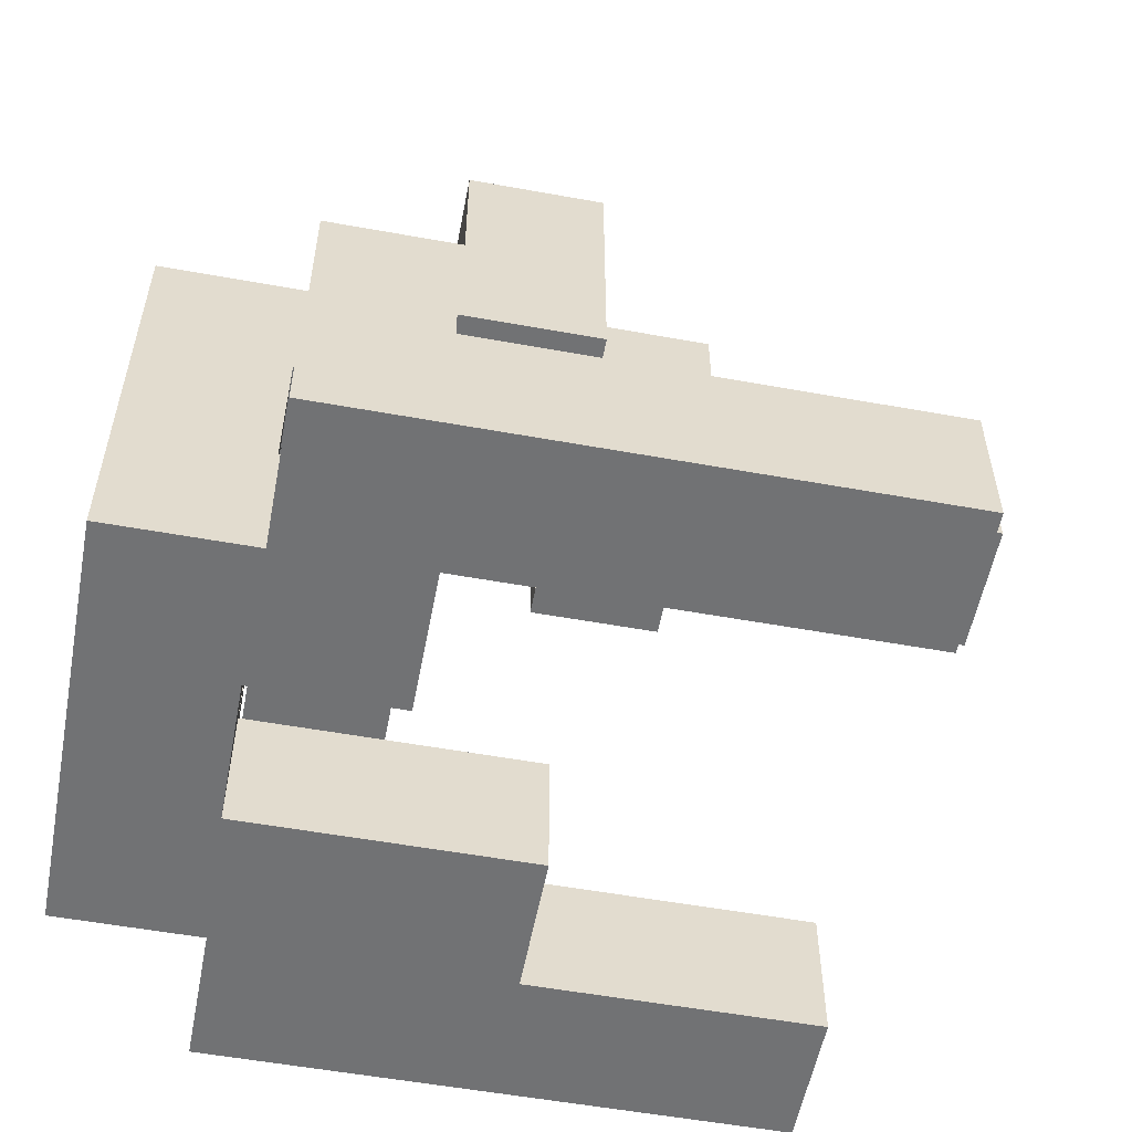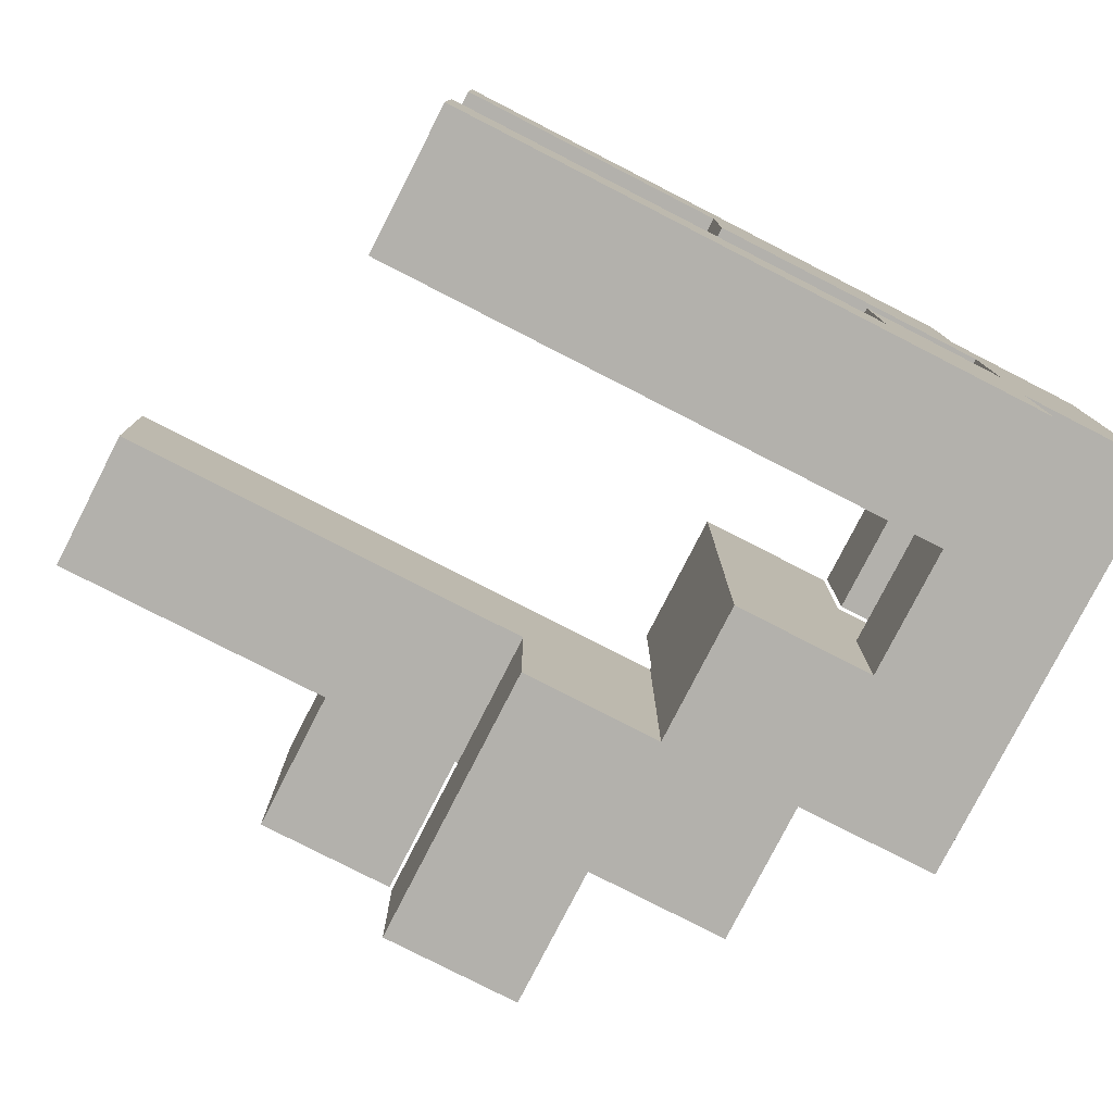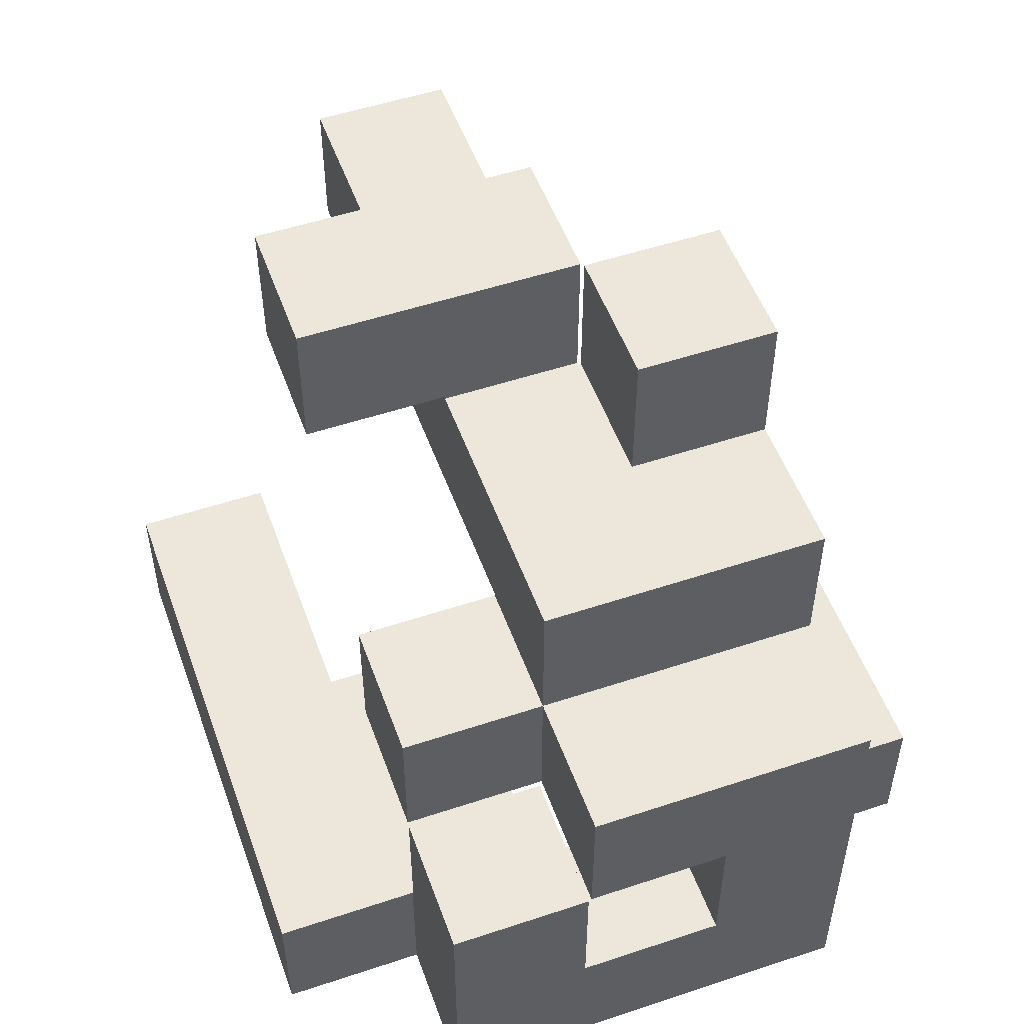
<metadata>
{"format":"obj","ext":"obj","renderer":"f3d","projection":"perspective","resolution":1024,"background":"white","views":[{"elev":-55.4,"azim":169.2,"up":"+Y"},{"elev":-79.0,"azim":-27.1,"up":"+Z"},{"elev":52.4,"azim":70.3,"up":"+Y"}]}
</metadata>
<code>
v 0.003333 0.003333 -0.6633
v 0.003333 0.003333 -0.3367
v 0.003333 0.33 -0.3367
v 0.003333 0.33 -0.6633
v 0.003333 0.3333 -0.3367
v 0.003333 0.3333 -0.6633
v 0.003333 0.003333 -0.3333
v 0.003333 0.33 -0.3333
v 0.33 0.33 -0.6633
v 0.33 0.3333 -0.6633
v 0.33 0.3333 -0.3367
v 0.33 0.33 -0.3367
v 0.33 0.003333 -0.6633
v 0.33 0.003333 -0.3367
v 0.33 0.003333 -0.3333
v 0.3333 0.003333 -0.6633
v 0.3333 0.003333 -0.3367
v 0.3333 0.003333 -0.3333
v 0.33 0.33 -0.3333
v 0.3333 0.33 -0.3367
v 0.3333 0.33 -0.6633
v 0.3333 0.33 -0.3333
v 0.3367 -0 -0.6633
v 0.3367 -0 -0.3367
v 0.3367 0.003333 -0.3367
v 0.3367 0.003333 -0.6633
v 0.3367 -0 -0.3333
v 0.3367 0.003333 -0.3333
v 0.6633 -0 -0.6633
v 0.6633 0.003333 -0.6633
v 0.6633 0.003333 -0.3367
v 0.6633 -0 -0.3367
v 0.6633 0.33 -0.6633
v 0.6633 0.33 -0.3367
v 0.6633 0.003333 -0.3333
v 0.6633 -0 -0.3333
v 0.6633 0.33 -0.3333
v 0.3367 0.33 -0.3367
v 0.3367 0.33 -0.6633
v 0.3367 0.33 -0.3333
v 0.003333 0.3367 -0.3367
v 0.003333 0.3367 -0.6633
v 0.003333 0.6633 -0.3367
v 0.003333 0.6633 -0.6633
v 0.33 0.3367 -0.6633
v 0.33 0.3367 -0.3367
v 0.33 0.6633 -0.6633
v 0.33 0.6633 -0.3367
v 0.3367 -0.33 -0.6633
v 0.3367 -0.33 -0.3367
v 0.3367 -0.003333 -0.3367
v 0.3367 -0.003333 -0.6633
v 0.3367 -0.33 -0.3333
v 0.3367 -0.003333 -0.3333
v 0.6633 -0.003333 -0.6633
v 0.6633 -0.003333 -0.3367
v 0.6633 -0.003333 -0.3333
v 0.6633 -0.33 -0.6633
v 0.6633 -0.33 -0.3367
v 0.6633 -0.33 -0.3333
v 0.6667 -0.33 -0.6633
v 0.6667 -0.33 -0.3367
v 0.6667 -0.33 -0.3333
v 0.6667 -0.003333 -0.3367
v 0.6667 -0.003333 -0.6633
v 0.6667 -0.003333 -0.3333
v 0.67 -0.3333 -0.6633
v 0.67 -0.3333 -0.3367
v 0.67 -0.33 -0.3367
v 0.67 -0.33 -0.6633
v 0.9967 -0.3333 -0.6633
v 0.9967 -0.33 -0.6633
v 0.9967 -0.33 -0.3367
v 0.9967 -0.3333 -0.3367
v 0.9967 -0.003333 -0.6633
v 0.9967 -0.003333 -0.3367
v 0.9967 -0.003333 -0.3333
v 0.9967 -0.33 -0.3333
v 0.67 -0.33 -0.3333
v 0.67 -0.003333 -0.3367
v 0.67 -0.003333 -0.6633
v 0.67 -0.003333 -0.3333
v 0.67 -0.6667 -0.6633
v 0.67 -0.6667 -0.3367
v 0.67 -0.6633 -0.3367
v 0.67 -0.6633 -0.6633
v 0.67 -0.3367 -0.3367
v 0.67 -0.3367 -0.6633
v 0.9967 -0.6667 -0.6633
v 0.9967 -0.6633 -0.6633
v 0.9967 -0.6633 -0.3367
v 0.9967 -0.6667 -0.3367
v 0.9967 -0.3367 -0.6633
v 0.9967 -0.3367 -0.3367
v 0.67 -0.67 -0.6633
v 0.67 -0.67 -0.3367
v 0.67 -0.9967 -0.3367
v 0.67 -0.9967 -0.3333
v 0.67 -0.67 -0.3333
v 0.9967 -0.9967 -0.6633
v 0.9967 -0.67 -0.6633
v 0.9967 -0.67 -0.3367
v 0.9967 -0.9967 -0.3367
v 0.9967 -0.67 -0.3333
v 0.9967 -0.9967 -0.3333
v 0.6667 -0.9967 -0.6633
v 0.67 -0.9967 -0.6633
v 0.6667 -0.9967 -0.3367
v 0.6667 -0.67 -0.6633
v 0.6667 -0.67 -0.3367
v 0.67 -0.9967 -0.33
v 0.67 -0.67 -0.33
v 0.67 -0.9967 -0.003333
v 0.67 -0.67 -0.003333
v 0.67 -0.9967 -0
v 0.67 -0.67 -0
v 0.9967 -0.67 -0.33
v 0.9967 -0.9967 -0.33
v 0.9967 -0.67 -0.003333
v 0.9967 -0.9967 -0.003333
v 0.9967 -0.67 -0
v 0.9967 -0.9967 -0
v 0.67 -0.9967 0.003333
v 0.67 -0.67 0.003333
v 0.67 -0.67 0.33
v 0.67 -0.6667 0.33
v 0.67 -0.6667 0.003333
v 0.9967 -0.67 0.003333
v 0.9967 -0.9967 0.003333
v 0.9967 -0.67 0.33
v 0.9967 -0.9967 0.33
v 0.9967 -0.6667 0.003333
v 0.9967 -0.6667 0.33
v 0.6667 -0.9967 0.003333
v 0.67 -0.9967 0.33
v 0.6667 -0.9967 0.33
v 0.6667 -0.67 0.003333
v 0.6667 -0.67 0.33
v 0.67 -0.6633 0.33
v 0.67 -0.6633 0.003333
v 0.67 -0.3367 0.33
v 0.67 -0.3367 0.003333
v 0.9967 -0.6633 0.003333
v 0.9967 -0.6633 0.33
v 0.9967 -0.3367 0.003333
v 0.9967 -0.3367 0.33
v 0.3367 -0 -0.33
v 0.3367 0.003333 -0.33
v 0.3367 -0 -0.003333
v 0.3367 0.003333 -0.003333
v 0.6633 0.003333 -0.33
v 0.6633 -0 -0.33
v 0.6633 0.33 -0.33
v 0.6633 0.003333 -0.003333
v 0.6633 -0 -0.003333
v 0.6633 0.33 -0.003333
v 0.3333 0.003333 -0.33
v 0.3333 0.003333 -0.003333
v 0.3333 0.33 -0.33
v 0.3367 0.33 -0.33
v 0.3333 0.33 -0.003333
v 0.3367 0.33 -0.003333
v 0.9967 -0.003333 -0.33
v 0.9967 -0.33 -0.33
v 0.9967 -0.003333 -0.003333
v 0.9967 -0.33 -0.003333
v 0.67 -0.33 -0.33
v 0.6667 -0.33 -0.33
v 0.67 -0.33 -0.003333
v 0.6667 -0.33 -0.003333
v 0.6667 -0.003333 -0.33
v 0.67 -0.003333 -0.33
v 0.6667 -0.003333 -0.003333
v 0.67 -0.003333 -0.003333
v 0.003333 0.003333 -0.33
v 0.003333 0.33 -0.33
v -0 0.003333 -0.33
v 0.003333 0.003333 -0.003333
v -0 0.003333 -0.003333
v 0.33 0.003333 -0.33
v 0.33 0.003333 -0.003333
v -0 0.33 -0.33
v -0 0.33 -0.003333
v 0.003333 0.33 -0.003333
v 0.33 0.33 -0.33
v 0.33 0.33 -0.003333
v 0.3367 -0.9967 -0.6667
v 0.3367 -0.9967 -0.6633
v 0.3367 -0.67 -0.6633
v 0.3367 -0.67 -0.6667
v 0.3367 -0.9967 -0.3367
v 0.3367 -0.67 -0.3367
v 0.6633 -0.9967 -0.6667
v 0.6633 -0.67 -0.6667
v 0.6633 -0.67 -0.6633
v 0.6633 -0.9967 -0.6633
v 0.6633 -0.9967 -0.3367
v 0.6633 -0.67 -0.3367
v 0.3367 -0.9967 -0.67
v 0.3367 -0.67 -0.67
v 0.6633 -0.9967 -0.9967
v 0.6633 -0.67 -0.9967
v 0.6633 -0.67 -0.67
v 0.6633 -0.9967 -0.67
v 0.3333 -0.9967 -0.9967
v 0.3367 -0.9967 -0.9967
v 0.3333 -0.9967 -0.67
v 0.3333 -0.67 -0.9967
v 0.3333 -0.67 -0.67
v 0.3367 -0.67 -0.9967
v -0 -0.9967 -0.9967
v 0.003333 -0.9967 -0.9967
v 0.003333 -0.9967 -0.67
v -0 -0.9967 -0.67
v 0.33 -0.9967 -0.9967
v 0.33 -0.9967 -0.67
v -0 -0.67 -0.9967
v -0 -0.67 -0.67
v 0.003333 -0.67 -0.67
v 0.003333 -0.67 -0.9967
v 0.33 -0.67 -0.67
v 0.33 -0.67 -0.9967
v -0.3333 -0.9967 -0.9967
v -0.33 -0.9967 -0.9967
v -0.33 -0.9967 -0.67
v -0.3333 -0.9967 -0.67
v -0.003333 -0.9967 -0.9967
v -0.003333 -0.9967 -0.67
v -0.3333 -0.67 -0.9967
v -0.3333 -0.67 -0.67
v -0.33 -0.67 -0.67
v -0.33 -0.67 -0.9967
v -0.003333 -0.67 -0.67
v -0.003333 -0.67 -0.9967
v -0.6633 -0.9967 -0.9967
v -0.6633 -0.9967 -0.67
v -0.6633 -0.67 -0.67
v -0.6633 -0.67 -0.9967
v -0.3367 -0.9967 -0.9967
v -0.3367 -0.9967 -0.67
v -0.3367 -0.67 -0.67
v -0.3367 -0.67 -0.9967
v 0.6633 -0.9967 0.33
v 0.6633 -0.67 0.33
v 0.6633 -0.67 0.3333
v 0.6633 -0.9967 0.3333
v 0.3333 -0.9967 0.003333
v 0.3367 -0.9967 0.003333
v 0.3367 -0.9967 0.33
v 0.3333 -0.9967 0.33
v 0.3367 -0.9967 0.3333
v 0.3333 -0.9967 0.3333
v 0.6633 -0.9967 0.003333
v 0.3333 -0.67 0.003333
v 0.3333 -0.67 0.33
v 0.3367 -0.67 0.33
v 0.3367 -0.67 0.003333
v 0.3333 -0.67 0.3333
v 0.3367 -0.67 0.3333
v 0.6633 -0.67 0.003333
v 0.6633 -0.67 0.3367
v 0.6633 -0.9967 0.3367
v 0.6633 -0.67 0.6633
v 0.6633 -0.9967 0.6633
v 0.3367 -0.9967 0.3367
v 0.3333 -0.9967 0.3367
v 0.3367 -0.9967 0.6633
v 0.3333 -0.9967 0.6633
v 0.3333 -0.67 0.3367
v 0.3367 -0.67 0.3367
v 0.3333 -0.67 0.6633
v 0.3367 -0.67 0.6633
v 0.003333 -0.9967 0.3333
v 0.003333 -0.9967 0.3367
v 0.003333 -0.67 0.3367
v 0.003333 -0.67 0.3333
v -0 -0.9967 0.3367
v 0.003333 -0.9967 0.6633
v -0 -0.9967 0.6633
v 0.33 -0.9967 0.3333
v 0.33 -0.9967 0.3367
v 0.33 -0.9967 0.6633
v -0 -0.67 0.3367
v -0 -0.67 0.6633
v 0.003333 -0.67 0.6633
v 0.33 -0.67 0.3367
v 0.33 -0.67 0.3333
v 0.33 -0.67 0.6633
v -0.3333 -0.9967 0.3367
v -0.33 -0.9967 0.3367
v -0.33 -0.9967 0.6633
v -0.3333 -0.9967 0.6633
v -0.003333 -0.9967 0.3367
v -0.003333 -0.9967 0.6633
v -0.3333 -0.67 0.3367
v -0.3333 -0.67 0.6633
v -0.33 -0.67 0.6633
v -0.33 -0.67 0.3367
v -0.003333 -0.67 0.6633
v -0.003333 -0.67 0.3367
v -0.6633 -0.9967 0.3367
v -0.6633 -0.9967 0.6633
v -0.6633 -0.67 0.6633
v -0.6633 -0.67 0.3367
v -0.3367 -0.9967 0.3367
v -0.3367 -0.9967 0.6633
v -0.3367 -0.67 0.6633
v -0.3367 -0.67 0.3367
v 0.003333 -0.9967 0.003333
v 0.003333 -0.9967 0.33
v 0.003333 -0.67 0.33
v 0.003333 -0.67 0.003333
v 0.33 -0.9967 0.003333
v 0.33 -0.9967 0.33
v 0.33 -0.67 0.33
v 0.33 -0.67 0.003333
v -0.33 0.33 -0.33
v -0.33 0.33 -0.003333
v -0.33 0.3333 -0.003333
v -0.33 0.3333 -0.33
v -0.003333 0.33 -0.33
v -0.003333 0.3333 -0.33
v -0.003333 0.3333 -0.003333
v -0.003333 0.33 -0.003333
v -0.3333 0.003333 -0.33
v -0.33 0.003333 -0.33
v -0.33 0.003333 -0.003333
v -0.3333 0.003333 -0.003333
v -0.003333 0.003333 -0.33
v -0.003333 0.003333 -0.003333
v -0.3333 0.33 -0.33
v -0.3333 0.33 -0.003333
v -0.33 0.3367 -0.003333
v -0.33 0.3367 -0.33
v -0.33 0.6633 -0.003333
v -0.33 0.6633 -0.33
v -0.33 0.3367 -0
v -0.33 0.6633 -0
v -0.003333 0.3367 -0.33
v -0.003333 0.3367 -0.003333
v -0.003333 0.6633 -0.33
v -0.003333 0.6633 -0.003333
v -0.003333 0.6633 -0
v -0.003333 0.3367 -0
v -0.33 0.3367 0.003333
v -0.33 0.6633 0.003333
v -0.33 0.3367 0.33
v -0.33 0.6633 0.33
v -0.003333 0.6633 0.003333
v -0.003333 0.3367 0.003333
v -0.003333 0.6633 0.33
v -0.003333 0.3367 0.33
v -0.6667 0.003333 -0.33
v -0.6633 0.003333 -0.33
v -0.6633 0.003333 -0.003333
v -0.6667 0.003333 -0.003333
v -0.3367 0.003333 -0.33
v -0.3367 0.003333 -0.003333
v -0.6667 0.33 -0.33
v -0.6667 0.33 -0.003333
v -0.6633 0.33 -0.003333
v -0.6633 0.33 -0.33
v -0.3367 0.33 -0.003333
v -0.3367 0.33 -0.33
v -0.9967 0.003333 -0.33
v -0.9967 0.003333 -0.003333
v -0.9967 0.33 -0.003333
v -0.9967 0.33 -0.33
v -0.67 0.003333 -0.33
v -0.67 0.003333 -0.003333
v -0.67 0.33 -0.003333
v -0.67 0.33 -0.33
v 0.3367 -0.33 -0.33
v 0.3367 -0.003333 -0.33
v 0.3367 -0.33 -0.003333
v 0.3367 -0.003333 -0.003333
v 0.3367 -0.33 -0
v 0.3367 -0.003333 -0
v 0.6633 -0.003333 -0.33
v 0.6633 -0.003333 -0.003333
v 0.6633 -0.33 -0.003333
v 0.6633 -0.003333 -0
v 0.6633 -0.33 -0
v 0.6633 -0.33 -0.33
v 0.3367 -0.33 0.003333
v 0.3367 -0.003333 0.003333
v 0.3367 -0.33 0.33
v 0.3367 -0.003333 0.33
v 0.6633 -0.003333 0.003333
v 0.6633 -0.33 0.003333
v 0.6633 -0.003333 0.33
v 0.6633 -0.33 0.33
f 1 2 3 4
f 4 3 5 6
f 2 7 8 3
f 9 10 11 12
f 1 13 14 2
f 2 14 15 7
f 13 16 17 14
f 14 17 18 15
f 3 8 19 12
f 9 12 20 21
f 12 19 22 20
f 1 4 9 13
f 13 9 21 16
f 4 6 10 9
f 3 12 11 5
f 23 24 25 26
f 24 27 28 25
f 29 30 31 32
f 30 33 34 31
f 32 31 35 36
f 31 34 37 35
f 16 26 25 17
f 17 25 28 18
f 21 20 38 39
f 20 22 40 38
f 39 38 34 33
f 38 40 37 34
f 23 26 30 29
f 16 21 39 26
f 26 39 33 30
f 6 5 41 42
f 42 41 43 44
f 10 45 46 11
f 45 47 48 46
f 44 43 48 47
f 6 42 45 10
f 42 44 47 45
f 5 11 46 41
f 41 46 48 43
f 49 50 51 52
f 52 51 24 23
f 50 53 54 51
f 51 54 27 24
f 55 29 32 56
f 56 32 36 57
f 49 58 59 50
f 50 59 60 53
f 58 61 62 59
f 59 62 63 60
f 55 56 64 65
f 56 57 66 64
f 49 52 55 58
f 58 55 65 61
f 52 23 29 55
f 67 68 69 70
f 71 72 73 74
f 72 75 76 73
f 73 76 77 78
f 61 70 69 62
f 62 69 79 63
f 69 73 78 79
f 65 64 80 81
f 64 66 82 80
f 81 80 76 75
f 80 82 77 76
f 67 70 72 71
f 61 65 81 70
f 70 81 75 72
f 68 74 73 69
f 83 84 85 86
f 86 85 87 88
f 88 87 68 67
f 89 90 91 92
f 90 93 94 91
f 93 71 74 94
f 83 86 90 89
f 86 88 93 90
f 88 67 71 93
f 84 92 91 85
f 85 91 94 87
f 87 94 74 68
f 95 96 84 83
f 97 98 99 96
f 100 101 102 103
f 101 89 92 102
f 103 102 104 105
f 106 107 97 108
f 107 100 103 97
f 97 103 105 98
f 109 110 96 95
f 96 99 104 102
f 106 109 95 107
f 107 95 101 100
f 95 83 89 101
f 108 97 96 110
f 96 102 92 84
f 98 111 112 99
f 111 113 114 112
f 113 115 116 114
f 105 104 117 118
f 118 117 119 120
f 120 119 121 122
f 98 105 118 111
f 111 118 120 113
f 113 120 122 115
f 99 112 117 104
f 112 114 119 117
f 114 116 121 119
f 115 123 124 116
f 124 125 126 127
f 122 121 128 129
f 129 128 130 131
f 128 132 133 130
f 134 123 135 136
f 115 122 129 123
f 123 129 131 135
f 137 138 125 124
f 116 124 128 121
f 134 137 124 123
f 124 127 132 128
f 136 135 125 138
f 135 131 130 125
f 125 130 133 126
f 127 126 139 140
f 140 139 141 142
f 132 143 144 133
f 143 145 146 144
f 142 141 146 145
f 127 140 143 132
f 140 142 145 143
f 126 133 144 139
f 139 144 146 141
f 27 147 148 28
f 147 149 150 148
f 36 35 151 152
f 35 37 153 151
f 152 151 154 155
f 151 153 156 154
f 18 28 148 157
f 157 148 150 158
f 22 159 160 40
f 159 161 162 160
f 40 160 153 37
f 160 162 156 153
f 149 155 154 150
f 158 150 162 161
f 150 154 156 162
f 78 77 163 164
f 164 163 165 166
f 63 79 167 168
f 168 167 169 170
f 79 78 164 167
f 167 164 166 169
f 66 171 172 82
f 171 173 174 172
f 82 172 163 77
f 172 174 165 163
f 170 169 174 173
f 169 166 165 174
f 7 175 176 8
f 177 175 178 179
f 7 15 180 175
f 175 180 181 178
f 15 18 157 180
f 180 157 158 181
f 182 183 184 176
f 8 176 185 19
f 176 184 186 185
f 19 185 159 22
f 185 186 161 159
f 177 182 176 175
f 179 178 184 183
f 178 181 186 184
f 181 158 161 186
f 187 188 189 190
f 188 191 192 189
f 193 194 195 196
f 187 193 196 188
f 188 196 197 191
f 196 106 108 197
f 190 189 195 194
f 189 192 198 195
f 195 198 110 109
f 196 195 109 106
f 191 197 198 192
f 197 108 110 198
f 199 187 190 200
f 201 202 203 204
f 204 203 194 193
f 205 206 199 207
f 206 201 204 199
f 199 204 193 187
f 208 209 200 210
f 210 200 203 202
f 200 190 194 203
f 205 208 210 206
f 206 210 202 201
f 207 199 200 209
f 211 212 213 214
f 212 215 216 213
f 215 205 207 216
f 217 218 219 220
f 220 219 221 222
f 222 221 209 208
f 211 217 220 212
f 212 220 222 215
f 215 222 208 205
f 214 213 219 218
f 213 216 221 219
f 216 207 209 221
f 223 224 225 226
f 224 227 228 225
f 227 211 214 228
f 229 230 231 232
f 232 231 233 234
f 234 233 218 217
f 223 229 232 224
f 224 232 234 227
f 227 234 217 211
f 226 225 231 230
f 225 228 233 231
f 228 214 218 233
f 235 236 237 238
f 235 239 240 236
f 239 223 226 240
f 238 237 241 242
f 242 241 230 229
f 235 238 242 239
f 239 242 229 223
f 236 240 241 237
f 240 226 230 241
f 243 244 245 246
f 247 248 249 250
f 250 249 251 252
f 248 253 243 249
f 249 243 246 251
f 253 134 136 243
f 254 255 256 257
f 255 258 259 256
f 257 256 244 260
f 256 259 245 244
f 260 244 138 137
f 247 254 257 248
f 248 257 260 253
f 253 260 137 134
f 243 136 138 244
f 246 245 261 262
f 262 261 263 264
f 252 251 265 266
f 266 265 267 268
f 251 246 262 265
f 265 262 264 267
f 258 269 270 259
f 269 271 272 270
f 259 270 261 245
f 270 272 263 261
f 268 267 272 271
f 267 264 263 272
f 273 274 275 276
f 277 274 278 279
f 273 280 281 274
f 274 281 282 278
f 280 252 266 281
f 281 266 268 282
f 283 284 285 275
f 276 275 286 287
f 275 285 288 286
f 287 286 269 258
f 286 288 271 269
f 277 283 275 274
f 279 278 285 284
f 278 282 288 285
f 282 268 271 288
f 289 290 291 292
f 290 293 294 291
f 293 277 279 294
f 295 296 297 298
f 298 297 299 300
f 300 299 284 283
f 289 295 298 290
f 290 298 300 293
f 293 300 283 277
f 292 291 297 296
f 291 294 299 297
f 294 279 284 299
f 301 302 303 304
f 301 305 306 302
f 305 289 292 306
f 304 303 307 308
f 308 307 296 295
f 301 304 308 305
f 305 308 295 289
f 302 306 307 303
f 306 292 296 307
f 309 310 311 312
f 310 273 276 311
f 309 313 314 310
f 310 314 280 273
f 313 247 250 314
f 314 250 252 280
f 312 311 315 316
f 311 276 287 315
f 316 315 255 254
f 315 287 258 255
f 309 312 316 313
f 313 316 254 247
f 317 318 319 320
f 321 322 323 324
f 325 326 327 328
f 326 329 330 327
f 329 177 179 330
f 331 332 318 317
f 321 324 183 182
f 325 331 317 326
f 326 317 321 329
f 329 321 182 177
f 317 320 322 321
f 328 327 318 332
f 327 330 324 318
f 330 179 183 324
f 318 324 323 319
f 320 319 333 334
f 334 333 335 336
f 333 337 338 335
f 322 339 340 323
f 339 341 342 340
f 340 342 343 344
f 333 340 344 337
f 336 335 342 341
f 335 338 343 342
f 320 334 339 322
f 334 336 341 339
f 319 323 340 333
f 337 345 346 338
f 345 347 348 346
f 344 343 349 350
f 350 349 351 352
f 337 344 350 345
f 345 350 352 347
f 338 346 349 343
f 346 348 351 349
f 347 352 351 348
f 353 354 355 356
f 354 357 358 355
f 357 325 328 358
f 359 360 361 362
f 362 361 363 364
f 364 363 332 331
f 353 359 362 354
f 354 362 364 357
f 357 364 331 325
f 356 355 361 360
f 355 358 363 361
f 358 328 332 363
f 365 366 367 368
f 365 369 370 366
f 369 353 356 370
f 368 367 371 372
f 372 371 360 359
f 365 368 372 369
f 369 372 359 353
f 366 370 371 367
f 370 356 360 371
f 53 373 374 54
f 54 374 147 27
f 373 375 376 374
f 374 376 149 147
f 375 377 378 376
f 57 36 152 379
f 379 152 155 380
f 381 380 382 383
f 53 60 384 373
f 373 384 381 375
f 375 381 383 377
f 60 63 168 384
f 384 168 170 381
f 376 378 382 380
f 57 379 171 66
f 379 380 173 171
f 381 170 173 380
f 376 380 155 149
f 377 385 386 378
f 385 387 388 386
f 383 382 389 390
f 390 389 391 392
f 377 383 390 385
f 385 390 392 387
f 378 386 389 382
f 386 388 391 389
f 387 392 391 388

</code>
